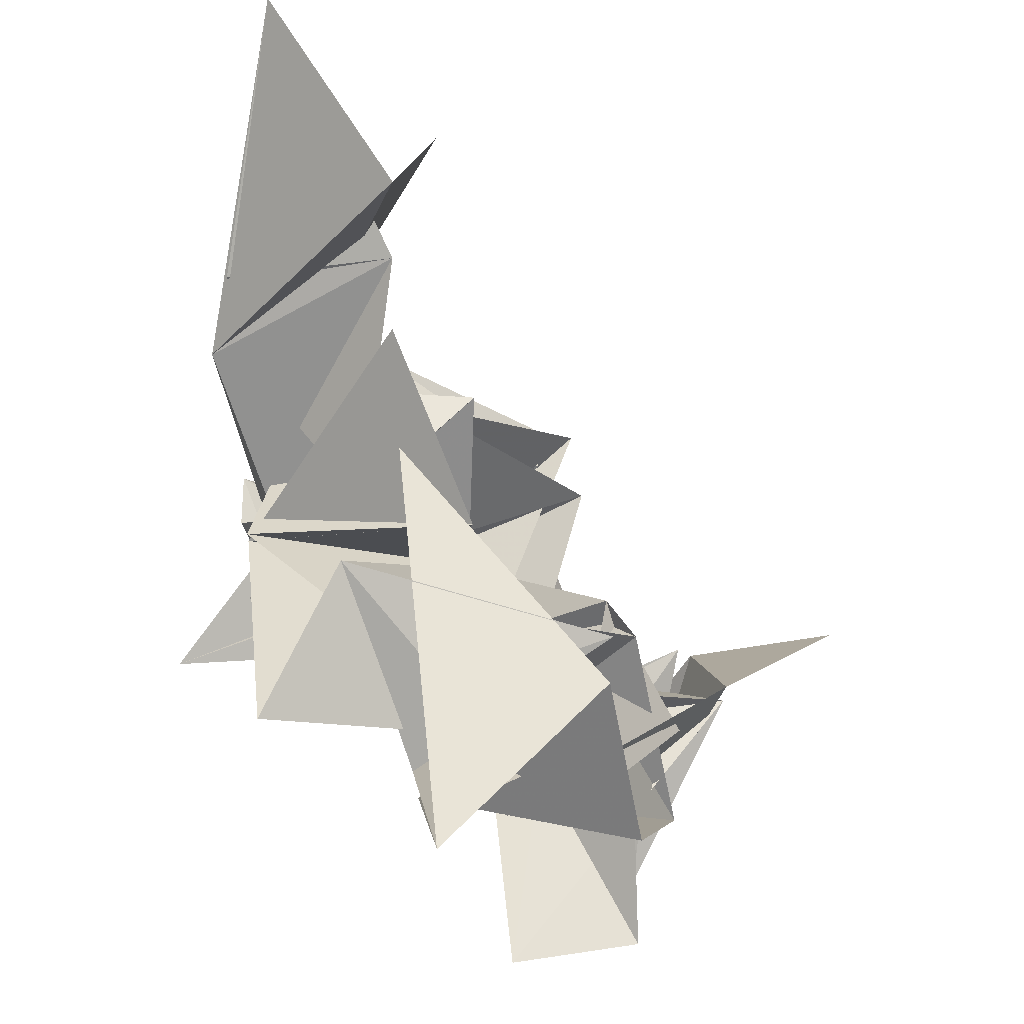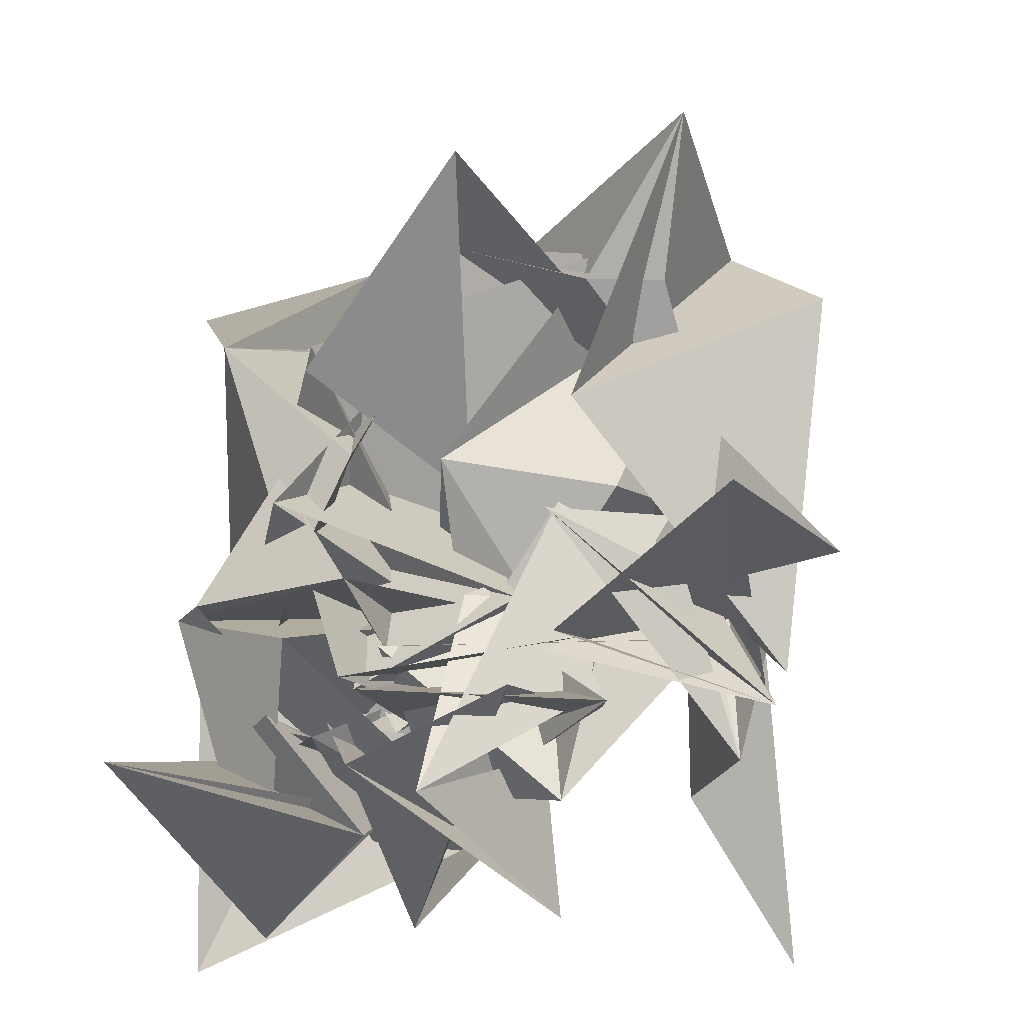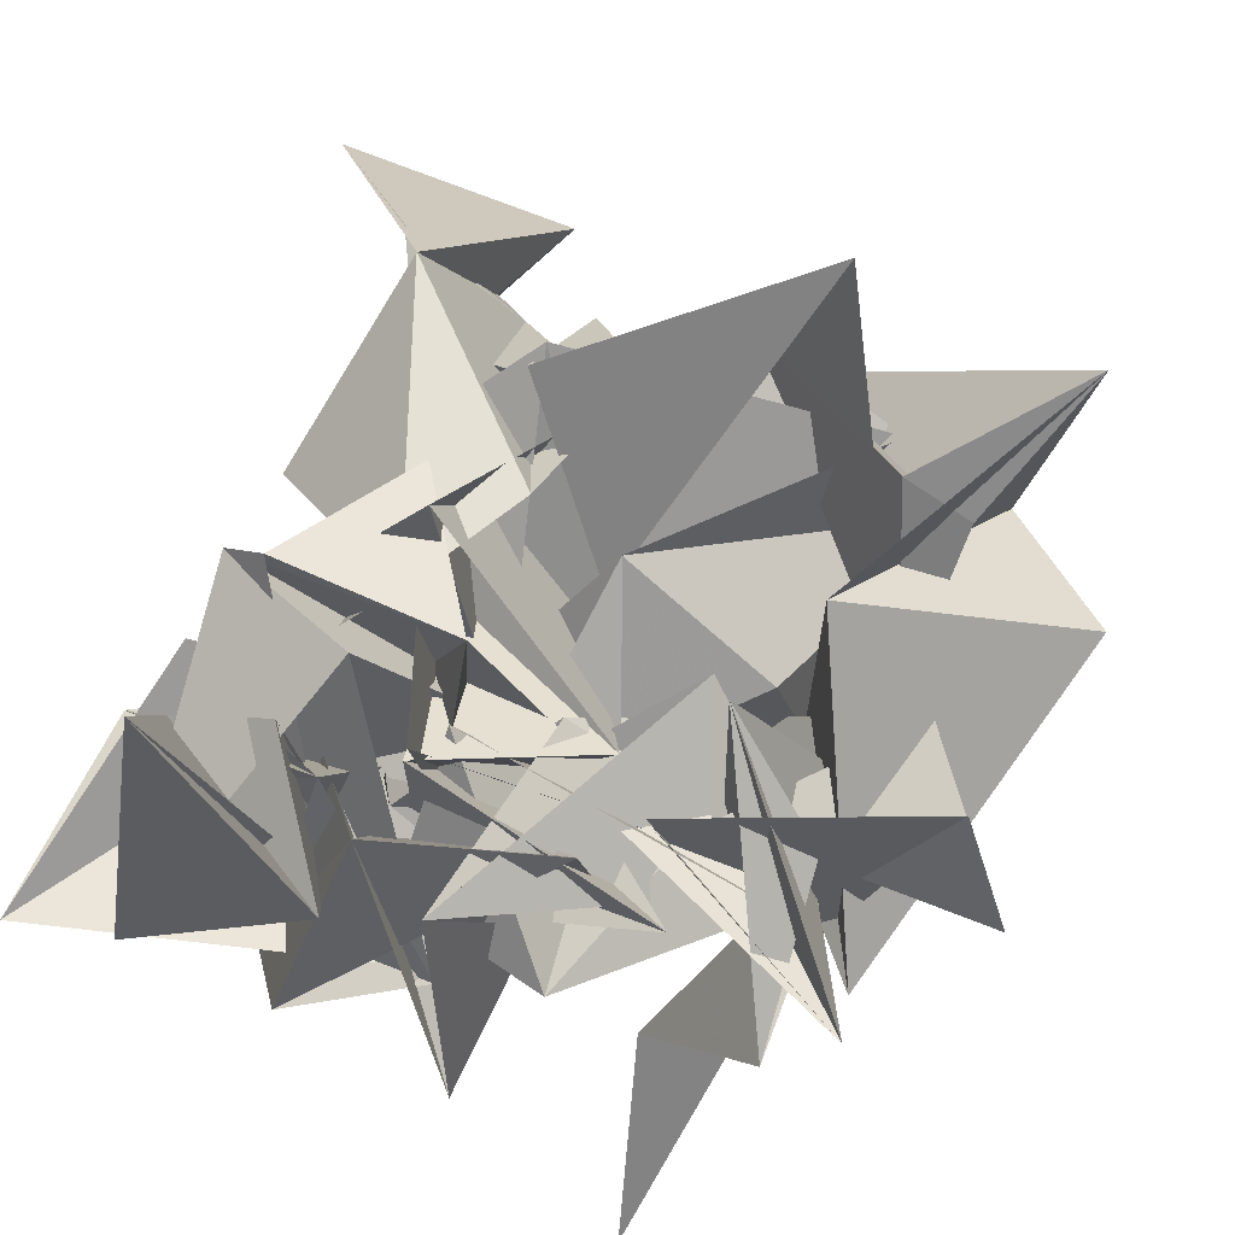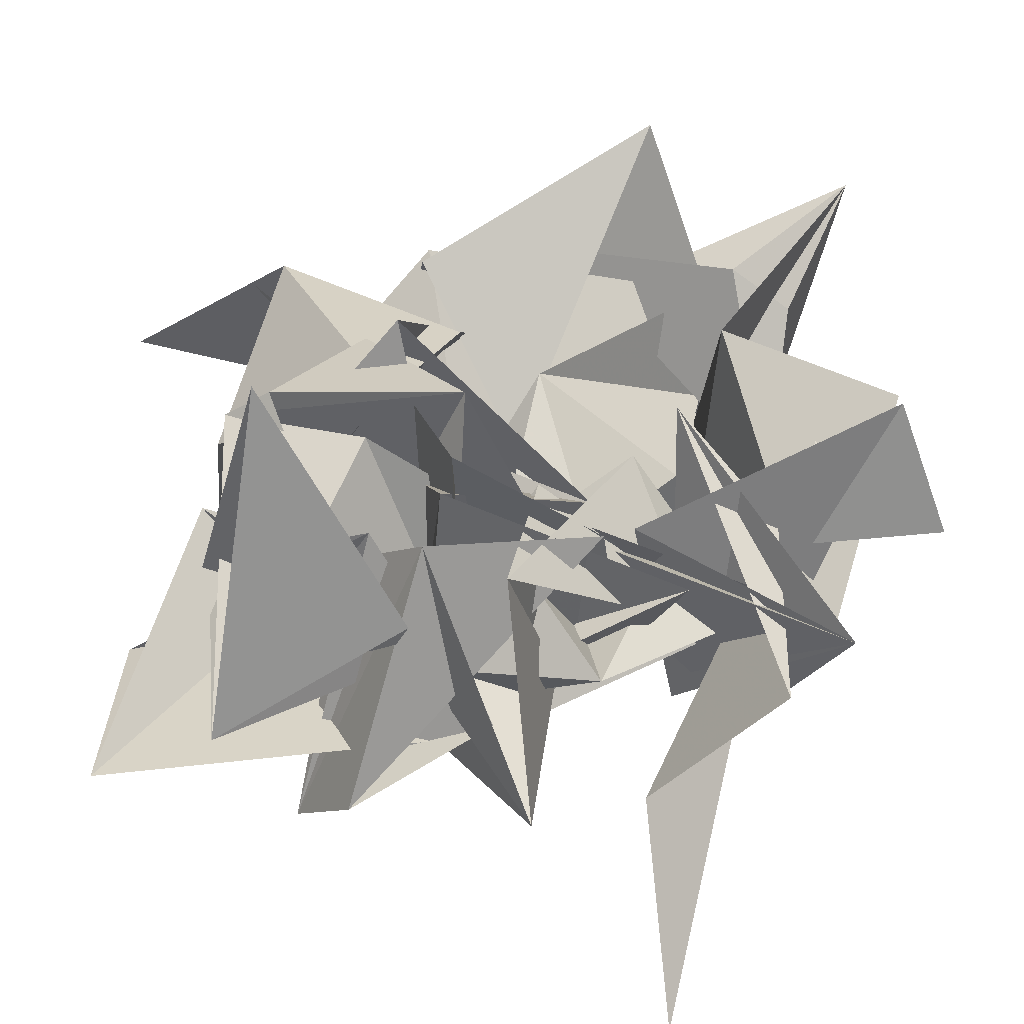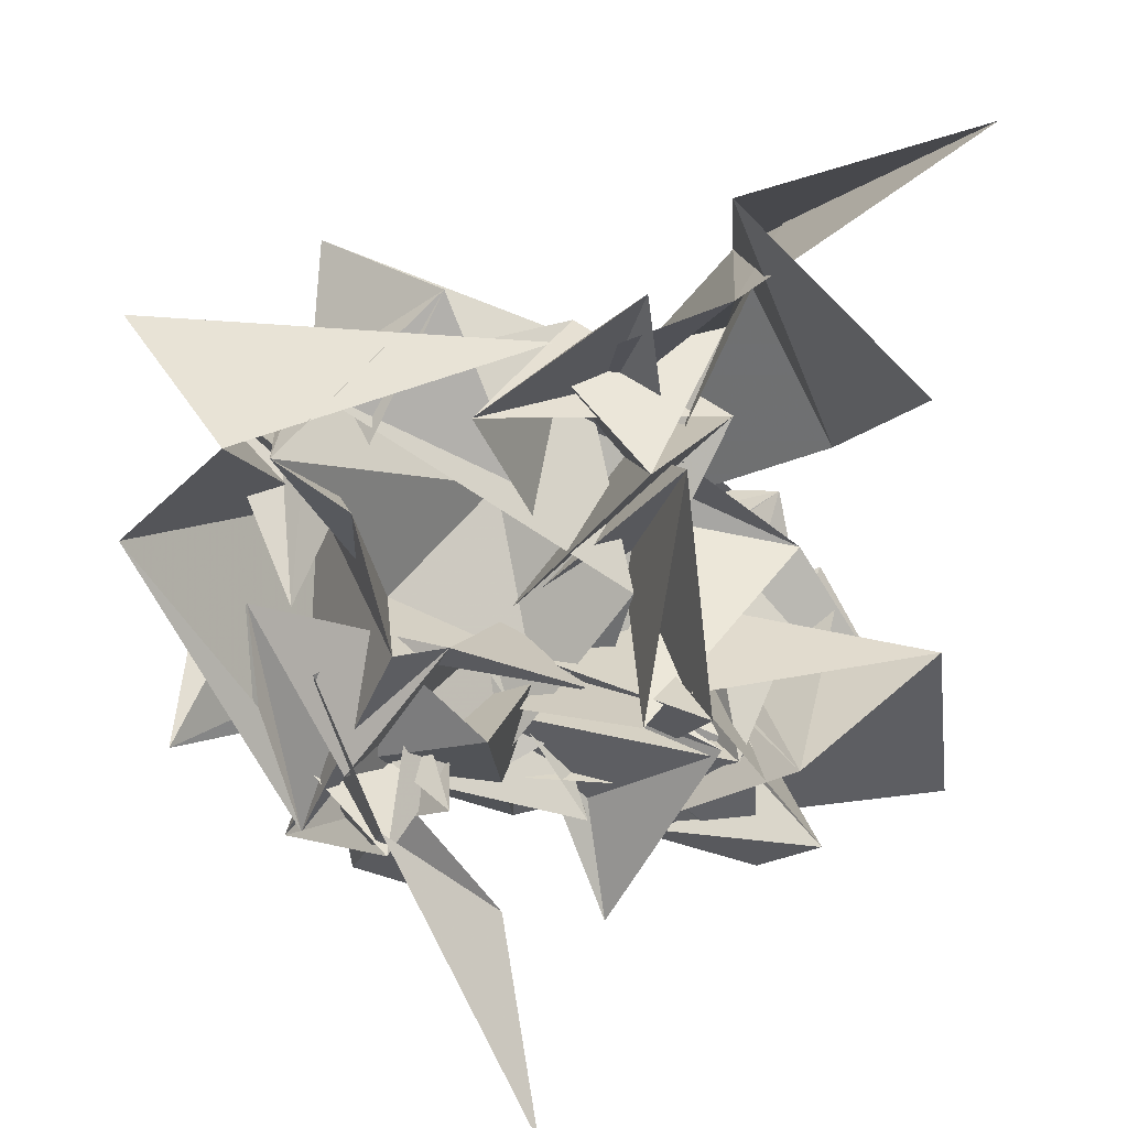
<metadata>
{"format":"obj","ext":"obj","renderer":"f3d","projection":"perspective","resolution":1024,"background":"white","views":[{"elev":56.1,"azim":-121.3,"up":"+Z"},{"elev":-37.3,"azim":-150.0,"up":"+Z"},{"elev":55.0,"azim":-162.6,"up":"+Y"},{"elev":25.3,"azim":175.9,"up":"+Y"},{"elev":46.5,"azim":-14.9,"up":"+Z"}]}
</metadata>
<code>
v  3.883  6.134  -2.067
v  3.75  6.68  -2.403
v  3.526  5.941  -2.209
v  3.733  6.449  -1.876
v  3.522  6.454  -1.591
v  3.36  6.417  -2.169
v  2.95  6.108  -2.025
v  3.924  5.99  -2.02
v  3.48  6.439  -1.873
v  3.866  6.169  -1.505
v  3.899  5.752  -0.9891
v  3.64  6.287  -2.104
v  3.461  6.145  -2.39
v  3.861  5.928  -2.434
v  3.83  6.387  -1.845
v  3.322  6.471  -1.96
v  3.347  6.119  -2.077
v  3.297  5.704  -1.775
v  3.808  6.169  -1.813
v  3.314  6.476  -1.627
v  3.707  6.465  -1.134
v  3.555  6.052  -0.6342
v  3.311  5.813  -2.259
v  3.641  5.634  -1.947
v  3.874  6.079  -1.935
v  3.533  6.39  -1.996
v  3.128  6.068  -1.881
v  3.435  5.65  -1.73
v  3.485  6.051  -1.365
v  3.455  6.562  -1.765
v  3.262  6.331  -1.264
v  3.573  6.055  -0.9073
v  4.104  6.054  -0.5538
v  4.109  5.847  -2.42
v  4.059  5.871  -1.93
v  3.533  6.257  -2.18
v  3.287  5.87  -2.316
v  3.586  5.781  -2.031
v  3.416  5.857  -2.03
v  3.384  6.323  -2.14
v  3.05  6.195  -1.937
v  3.377  5.964  -1.27
v  3.667  6.368  -1.271
v  3.786  6.371  -0.9971
v  3.883  6.216  -1.947
v  3.565  6.058  -1.839
v  3.42  5.755  -1.754
v  3.701  5.607  -2.207
v  3.592  5.724  -2.387
v  3.382  5.844  -2.168
v  2.873  6.123  -2.223
v  3.287  5.994  -1.938
v  3.663  6.273  -1.454
v  3.37  6.397  -1.495
v  3.498  6.218  -1.5
v  3.404  5.945  -2.201
v  3.533  5.732  -1.996
v  3.447  6.05  -2.082
v  3.581  6.138  -2.057
v  3.427  6.277  -2.292
v  3.049  6.237  -2.189
v  2.997  5.918  -2.095
v  3.363  6.018  -1.691
v  3.37  6.575  -1.359
v  3.039  6.168  -1.212
v  3.415  6.146  -0.9308
v  3.336  6.305  -2.035
v  3.066  5.977  -2.335
v  2.893  6.08  -1.978
v  3.141  5.912  -2.164
v  3.218  5.708  -2.453
v  3.499  5.755  -1.971
v  3.291  5.976  -2.014
v  3.139  6.378  -1.64
v  2.713  6.414  -1.25
v  3.187  6.168  -1.586
v  3.388  6.567  -1.416
v  2.688  6.041  -2.081
v  2.97  5.798  -1.83
v  2.647  5.929  -1.953
v  3.205  5.817  -2.205
v  3.263  6.251  -2.395
v  3.162  6.231  -1.913
v  3.29  5.95  -1.935
v  2.828  6.132  -1.672
v  2.595  6.083  -1.139
v  3.058  6.488  -1.126
v  2.847  6.813  -1.204
v  2.632  6.014  -1.747
v  2.691  6.044  -1.753
v  2.797  5.952  -1.66
v  3.17  6.174  -1.978
v  2.935  6.211  -1.728
v  2.655  5.826  -1.883
v  2.911  5.882  -1.595
v  2.787  5.88  -1.585
v  2.753  6.072  -1.331
v  2.68  6.539  -1.438
v  2.609  6.102  -1.613
v  2.7  5.659  -1.89
v  2.667  5.915  -2.322
v  2.863  6.395  -1.893
v  2.53  6.02  -2.289
v  2.708  5.657  -1.971
v  2.871  6.068  -1.949
v  2.528  6.23  -1.712
v  2.555  5.891  -2.124
v  2.743  6.497  -1.709
v  2.376  6.648  -1.18
v  2.544  6.431  -1.419
v  2.91  5.135  -2.392
v  2.944  5.584  -2.159
v  2.654  6.168  -2.011
v  2.858  5.694  -1.908
v  2.968  6.182  -2.045
v  2.405  6.449  -2.033
v  2.304  6.162  -2.067
v  2.508  6.051  -1.86
v  2.271  6.207  -1.42
v  2.507  6.147  -1.148
v  3.238  6.238  -1.104
f 1 2 13
f 1 13 12
f 2 3 14
f 2 14 13
f 3 4 15
f 3 15 14
f 4 5 16
f 4 16 15
f 5 6 17
f 5 17 16
f 6 7 18
f 6 18 17
f 7 8 19
f 7 19 18
f 8 9 20
f 8 20 19
f 9 10 21
f 9 21 20
f 10 11 22
f 10 22 21
f 12 13 24
f 12 24 23
f 13 14 25
f 13 25 24
f 14 15 26
f 14 26 25
f 15 16 27
f 15 27 26
f 16 17 28
f 16 28 27
f 17 18 29
f 17 29 28
f 18 19 30
f 18 30 29
f 19 20 31
f 19 31 30
f 20 21 32
f 20 32 31
f 21 22 33
f 21 33 32
f 23 24 35
f 23 35 34
f 24 25 36
f 24 36 35
f 25 26 37
f 25 37 36
f 26 27 38
f 26 38 37
f 27 28 39
f 27 39 38
f 28 29 40
f 28 40 39
f 29 30 41
f 29 41 40
f 30 31 42
f 30 42 41
f 31 32 43
f 31 43 42
f 32 33 44
f 32 44 43
f 34 35 46
f 34 46 45
f 35 36 47
f 35 47 46
f 36 37 48
f 36 48 47
f 37 38 49
f 37 49 48
f 38 39 50
f 38 50 49
f 39 40 51
f 39 51 50
f 40 41 52
f 40 52 51
f 41 42 53
f 41 53 52
f 42 43 54
f 42 54 53
f 43 44 55
f 43 55 54
f 45 46 57
f 45 57 56
f 46 47 58
f 46 58 57
f 47 48 59
f 47 59 58
f 48 49 60
f 48 60 59
f 49 50 61
f 49 61 60
f 50 51 62
f 50 62 61
f 51 52 63
f 51 63 62
f 52 53 64
f 52 64 63
f 53 54 65
f 53 65 64
f 54 55 66
f 54 66 65
f 56 57 68
f 56 68 67
f 57 58 69
f 57 69 68
f 58 59 70
f 58 70 69
f 59 60 71
f 59 71 70
f 60 61 72
f 60 72 71
f 61 62 73
f 61 73 72
f 62 63 74
f 62 74 73
f 63 64 75
f 63 75 74
f 64 65 76
f 64 76 75
f 65 66 77
f 65 77 76
f 67 68 79
f 67 79 78
f 68 69 80
f 68 80 79
f 69 70 81
f 69 81 80
f 70 71 82
f 70 82 81
f 71 72 83
f 71 83 82
f 72 73 84
f 72 84 83
f 73 74 85
f 73 85 84
f 74 75 86
f 74 86 85
f 75 76 87
f 75 87 86
f 76 77 88
f 76 88 87
f 78 79 90
f 78 90 89
f 79 80 91
f 79 91 90
f 80 81 92
f 80 92 91
f 81 82 93
f 81 93 92
f 82 83 94
f 82 94 93
f 83 84 95
f 83 95 94
f 84 85 96
f 84 96 95
f 85 86 97
f 85 97 96
f 86 87 98
f 86 98 97
f 87 88 99
f 87 99 98
f 89 90 101
f 89 101 100
f 90 91 102
f 90 102 101
f 91 92 103
f 91 103 102
f 92 93 104
f 92 104 103
f 93 94 105
f 93 105 104
f 94 95 106
f 94 106 105
f 95 96 107
f 95 107 106
f 96 97 108
f 96 108 107
f 97 98 109
f 97 109 108
f 98 99 110
f 98 110 109
f 100 101 112
f 100 112 111
f 101 102 113
f 101 113 112
f 102 103 114
f 102 114 113
f 103 104 115
f 103 115 114
f 104 105 116
f 104 116 115
f 105 106 117
f 105 117 116
f 106 107 118
f 106 118 117
f 107 108 119
f 107 119 118
f 108 109 120
f 108 120 119
f 109 110 121
f 109 121 120

</code>
